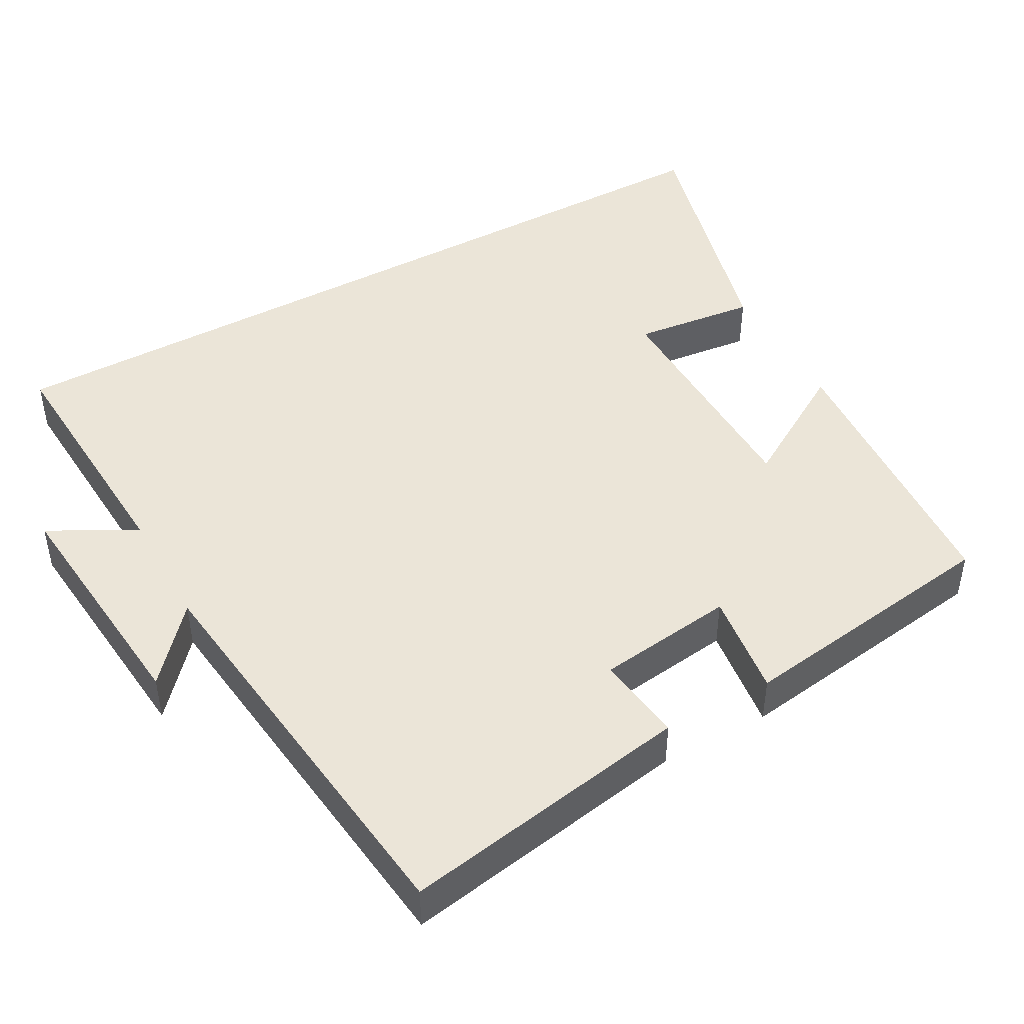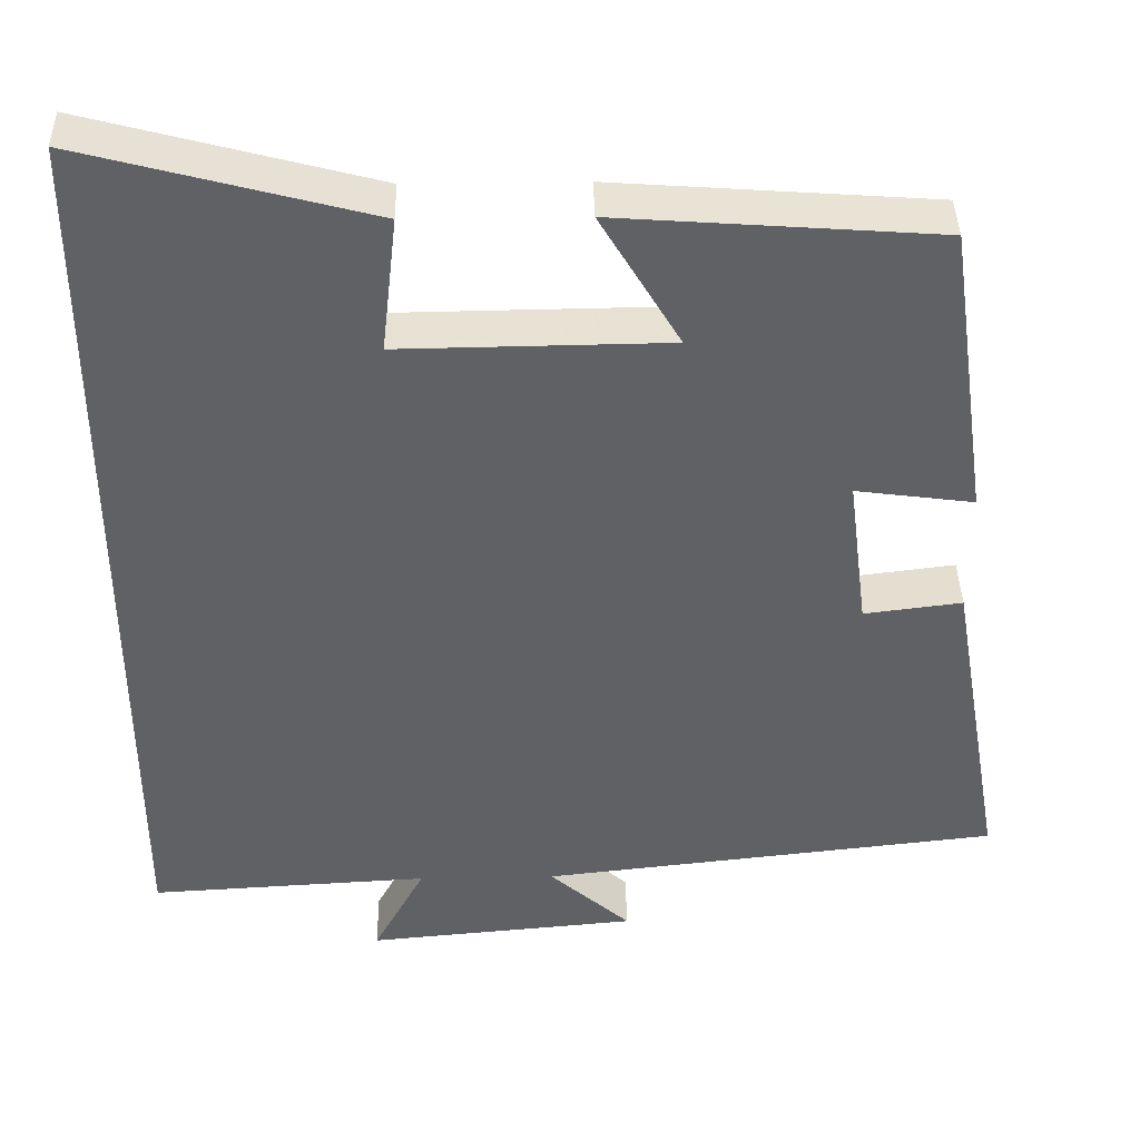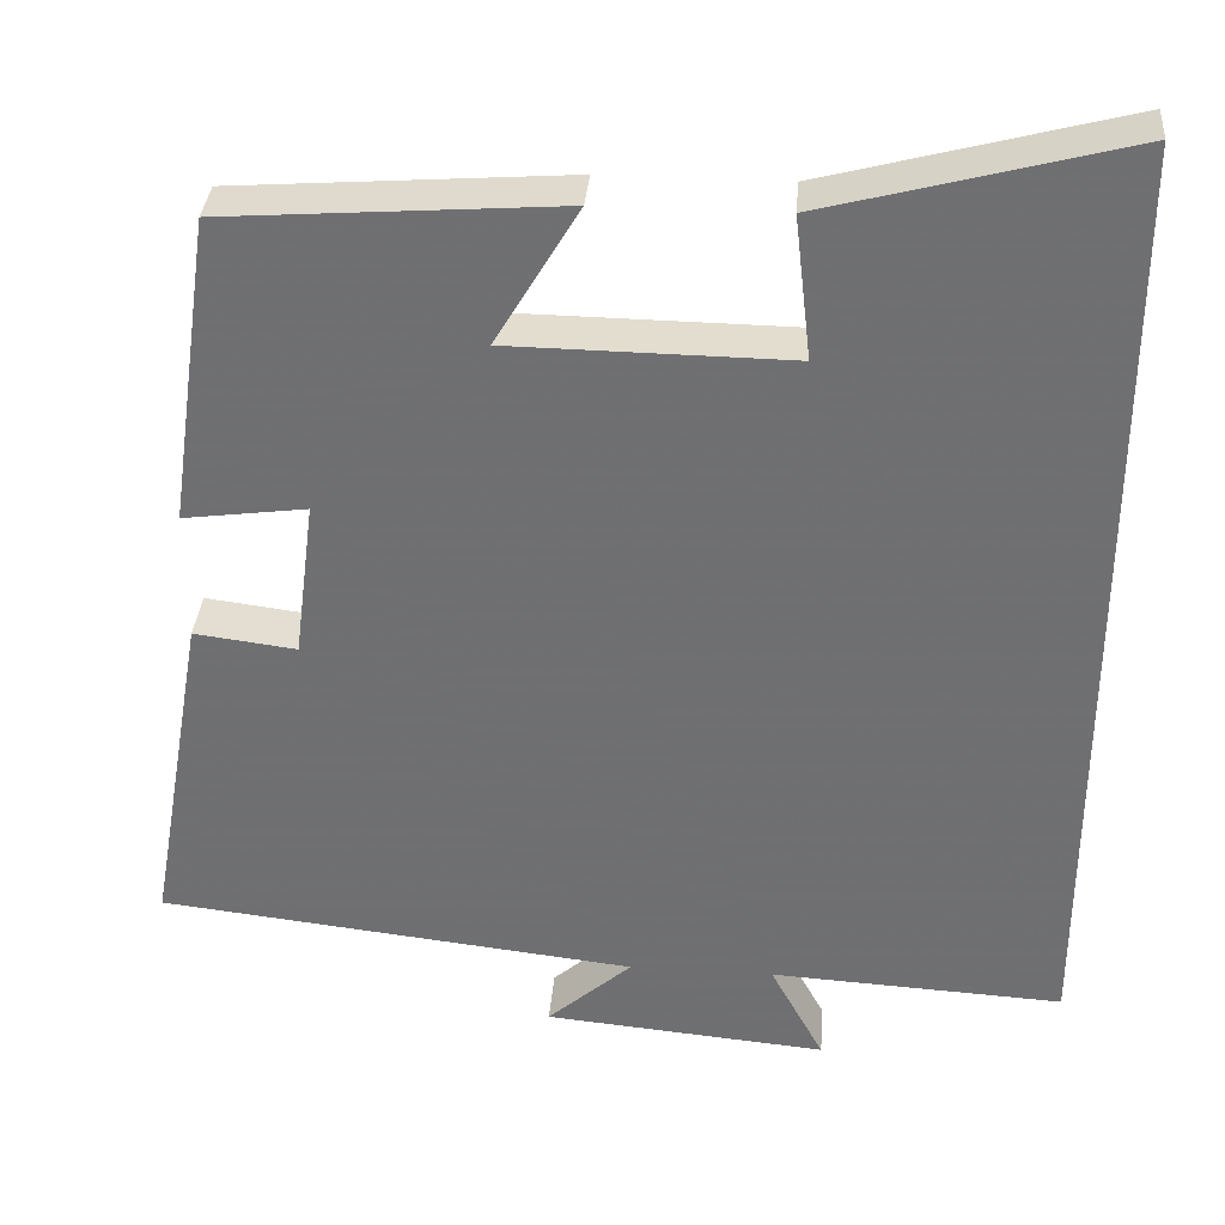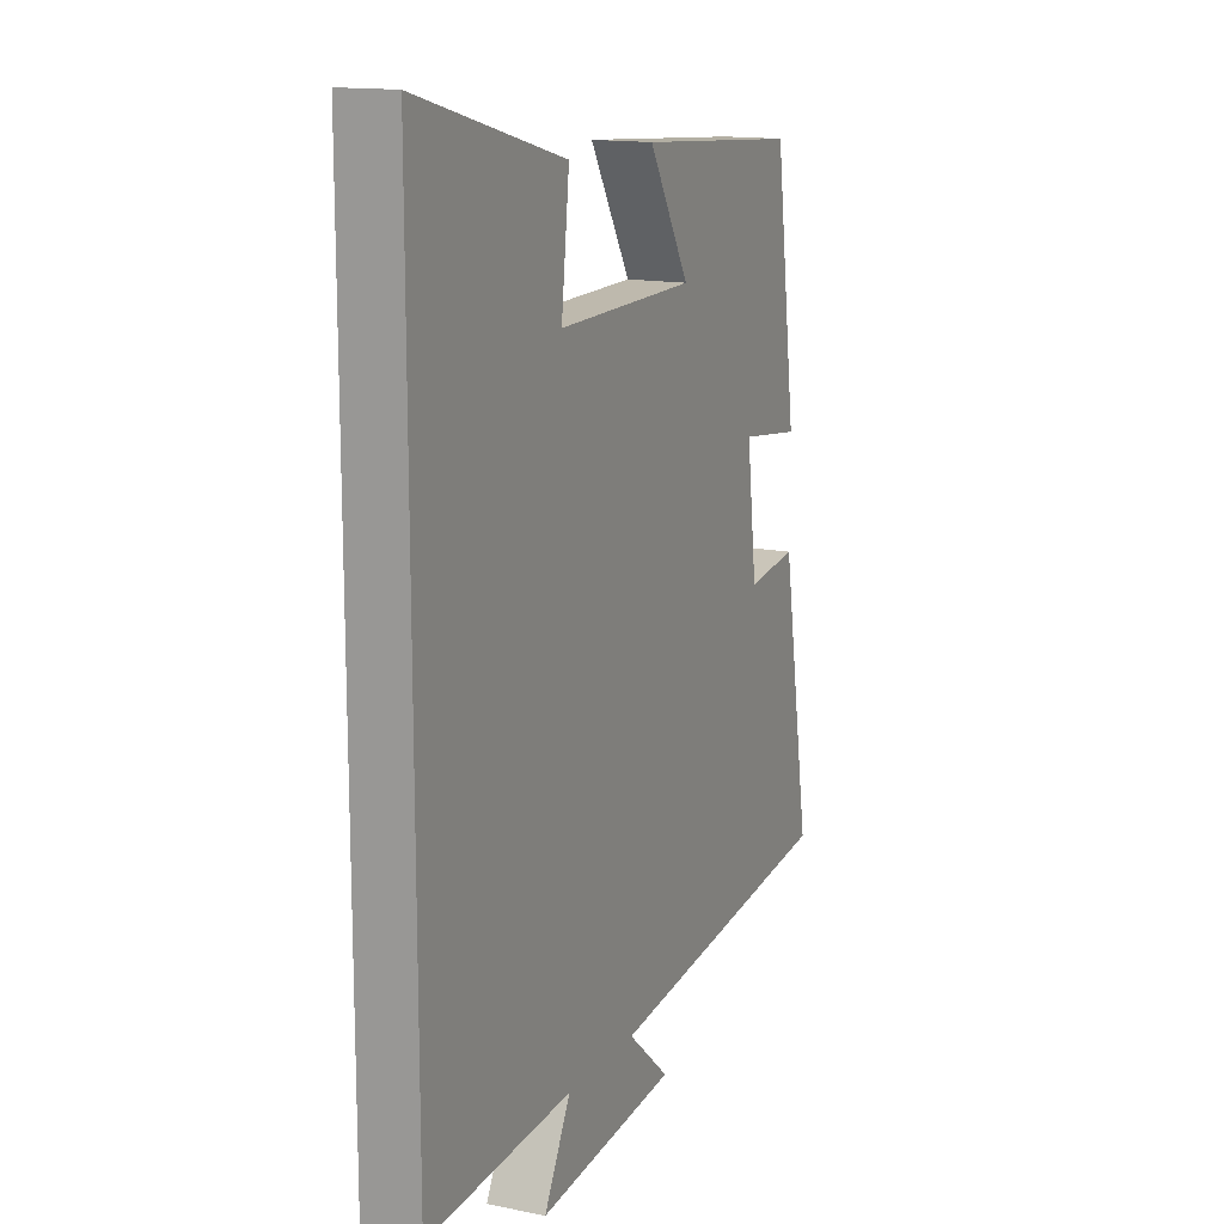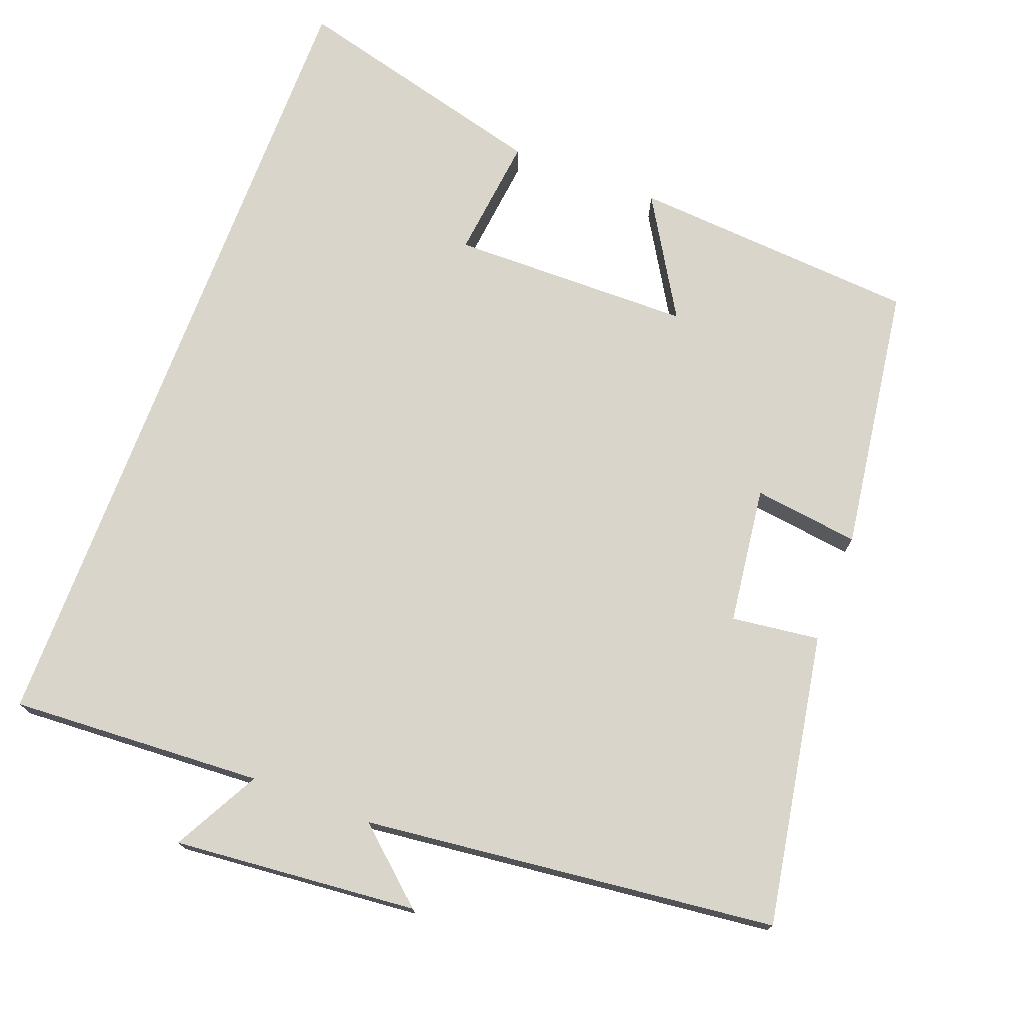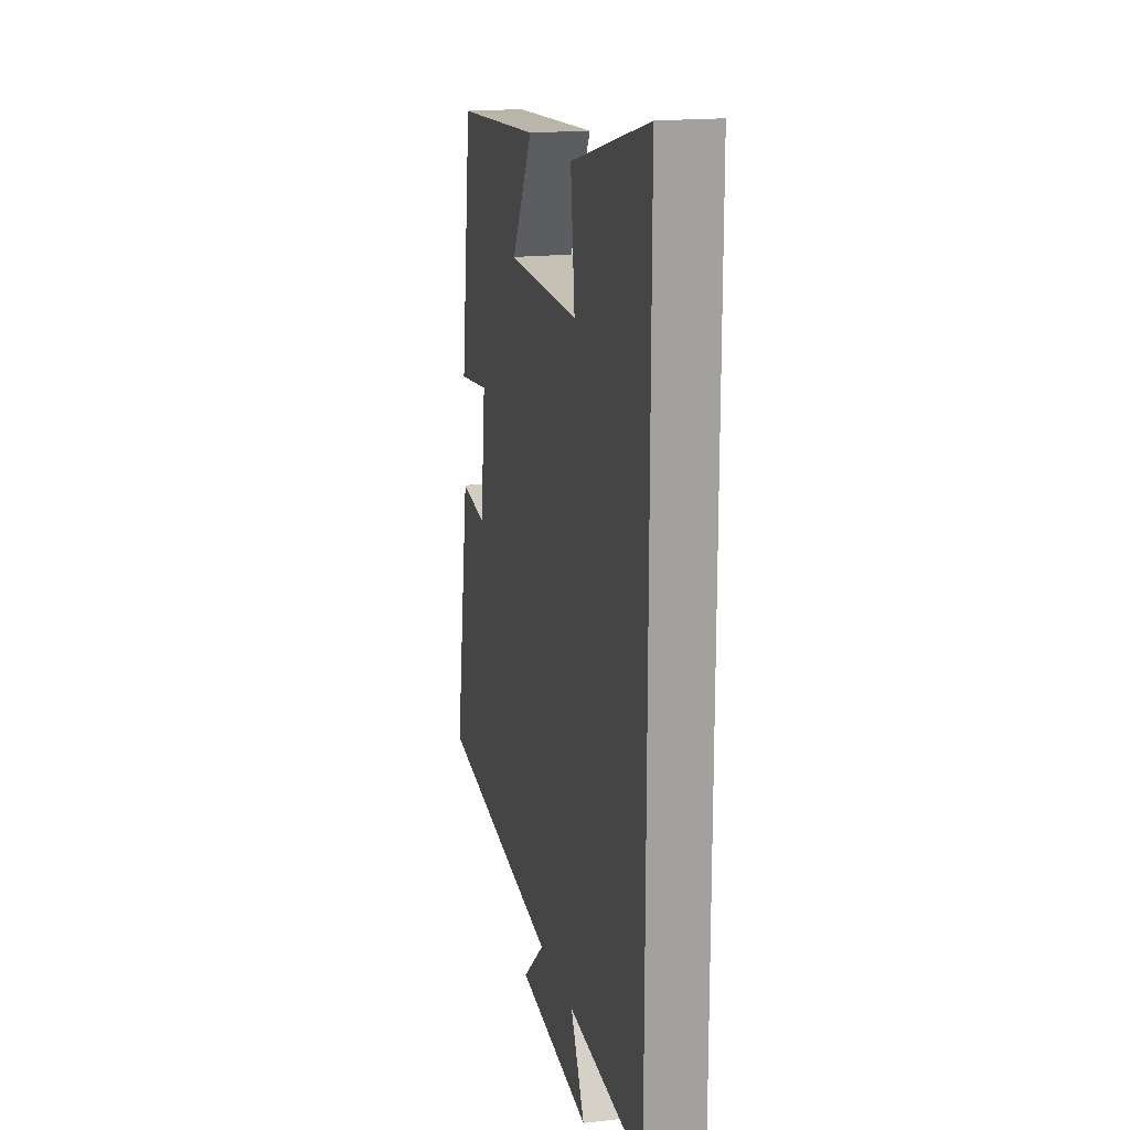
<metadata>
{"format":"obj","ext":"obj","renderer":"f3d","projection":"perspective","resolution":1024,"background":"white","views":[{"elev":45.6,"azim":-119.1,"up":"+Y"},{"elev":40.0,"azim":178.8,"up":"+Z"},{"elev":34.7,"azim":4.5,"up":"+Z"},{"elev":14.6,"azim":113.9,"up":"+Z"},{"elev":74.4,"azim":-159.3,"up":"+Y"},{"elev":17.8,"azim":77.4,"up":"+Z"}]}
</metadata>
<code>
v -0.448 0.07 0.472
v -0.06 0.07 0.5
v -0.157 0.07 0.338
v 0.169 0.07 0.334
v 0.15 0.07 0.5
v 0.5 0.07 0.592
v 0.5 0.07 -0.519
v 0.158 0.07 -0.5
v 0.221 0.07 -0.617
v -0.109 0.07 -0.587
v -0.01 0.07 -0.5
v -0.569 0.07 -0.437
v -0.5 0.07 -0.042
v -0.381 0.07 -0.057
v -0.357 0.07 0.129
v -0.5 0.07 0.11
v -0.448 0 0.472
v -0.06 0 0.5
v -0.157 0 0.338
v 0.169 0 0.334
v 0.15 0 0.5
v 0.5 0 0.592
v 0.5 0 -0.519
v 0.158 0 -0.5
v 0.221 0 -0.617
v -0.109 0 -0.587
v -0.01 0 -0.5
v -0.569 0 -0.437
v -0.5 0 -0.042
v -0.381 0 -0.057
v -0.357 0 0.129
v -0.5 0 0.11
f 15 16 1 2
f 11 12 13 14
f 11 14 15
f 8 9 10 11
f 8 11 15
f 4 5 6 7
f 3 4 7 8
f 15 2 3
f 3 8 15
f 18 17 32 31
f 30 29 28 27
f 31 30 27
f 27 26 25 24
f 31 27 24
f 23 22 21 20
f 24 23 20 19
f 19 18 31
f 31 24 19
f 1 17 18 2
f 2 18 19 3
f 3 19 20 4
f 4 20 21 5
f 5 21 22 6
f 6 22 23 7
f 7 23 24 8
f 8 24 25 9
f 9 25 26 10
f 10 26 27 11
f 11 27 28 12
f 12 28 29 13
f 13 29 30 14
f 14 30 31 15
f 15 31 32 16
f 16 32 17 1

</code>
